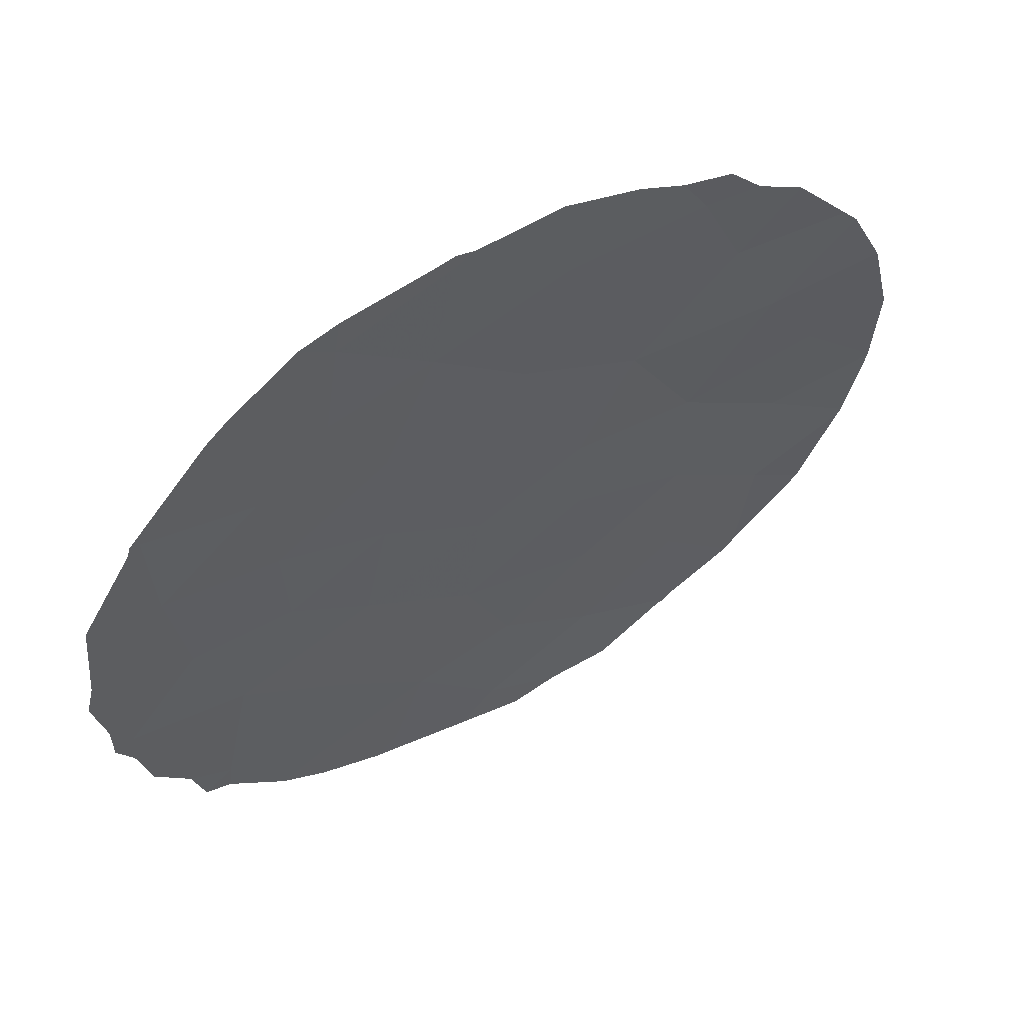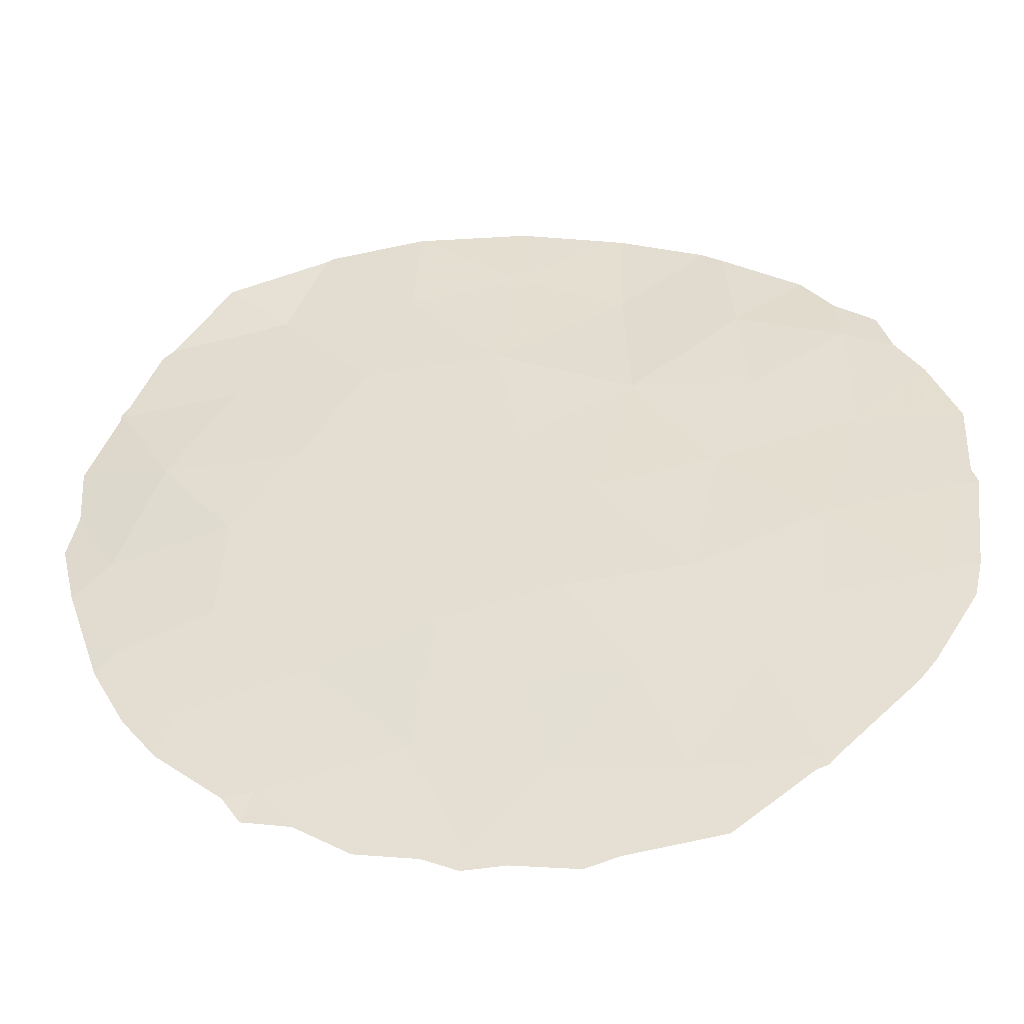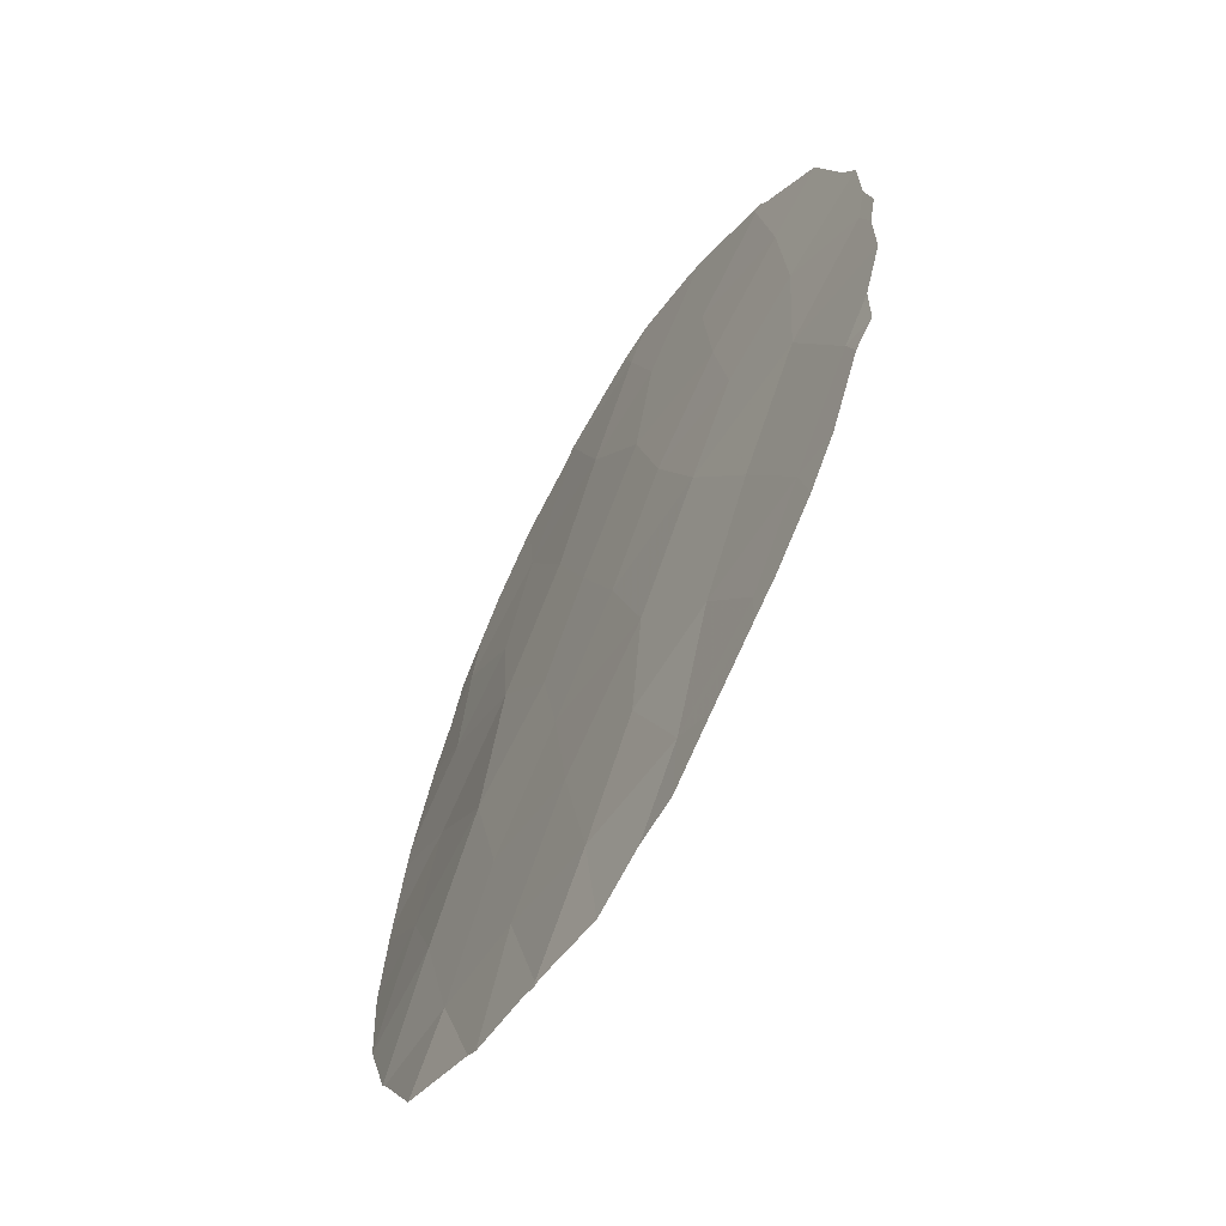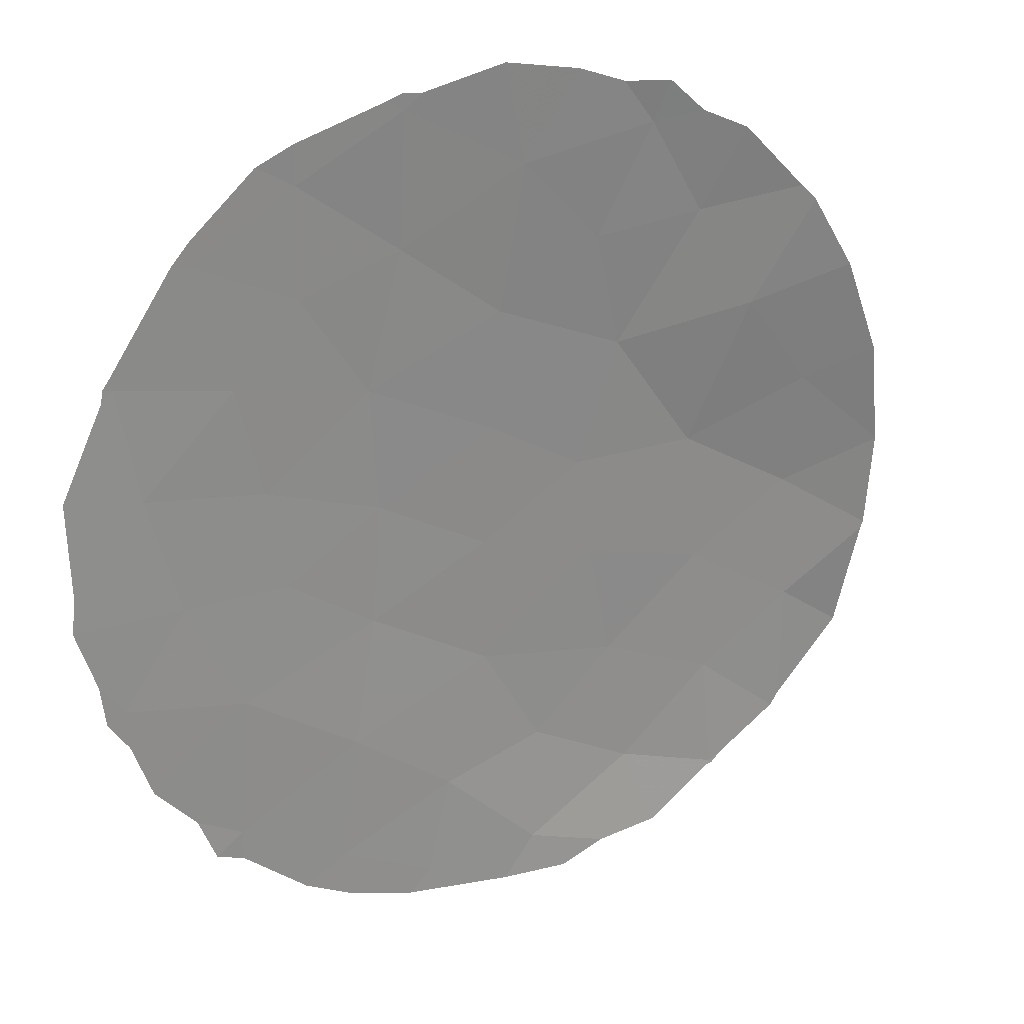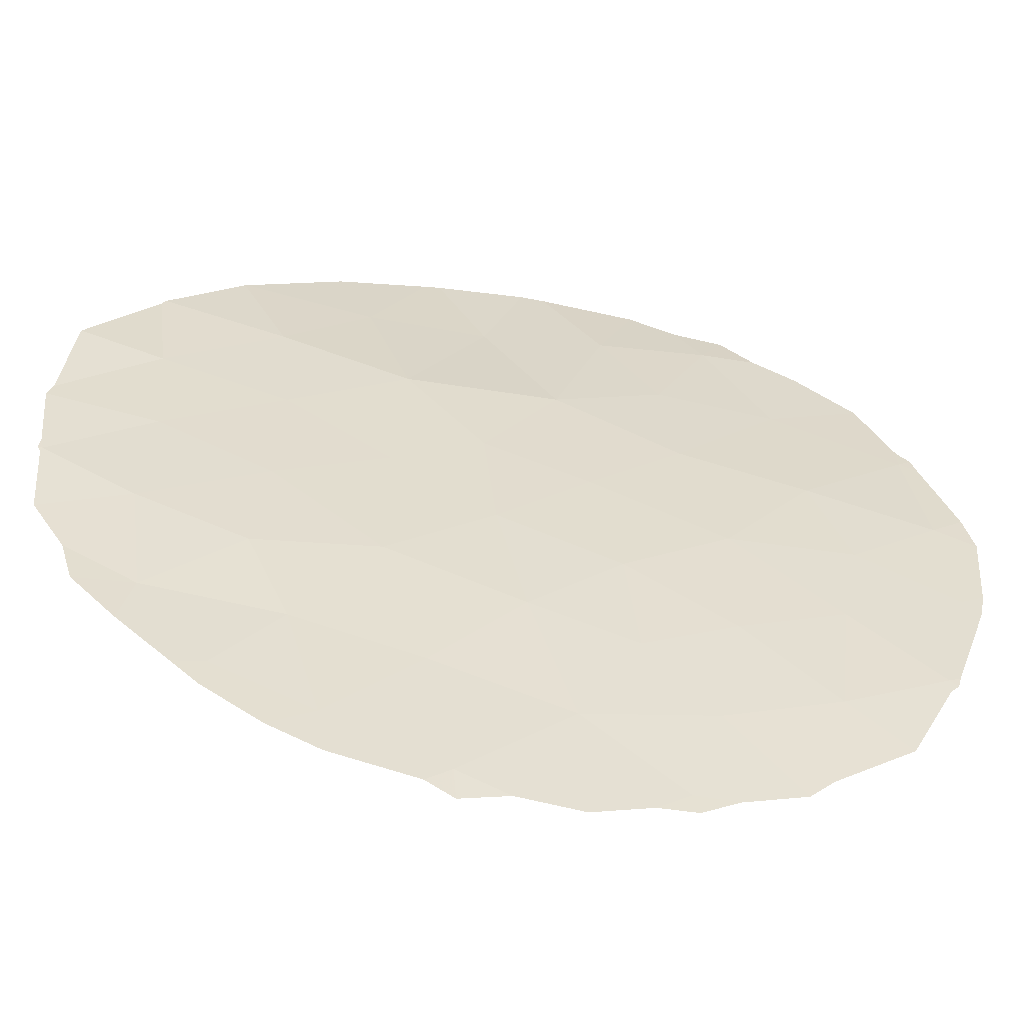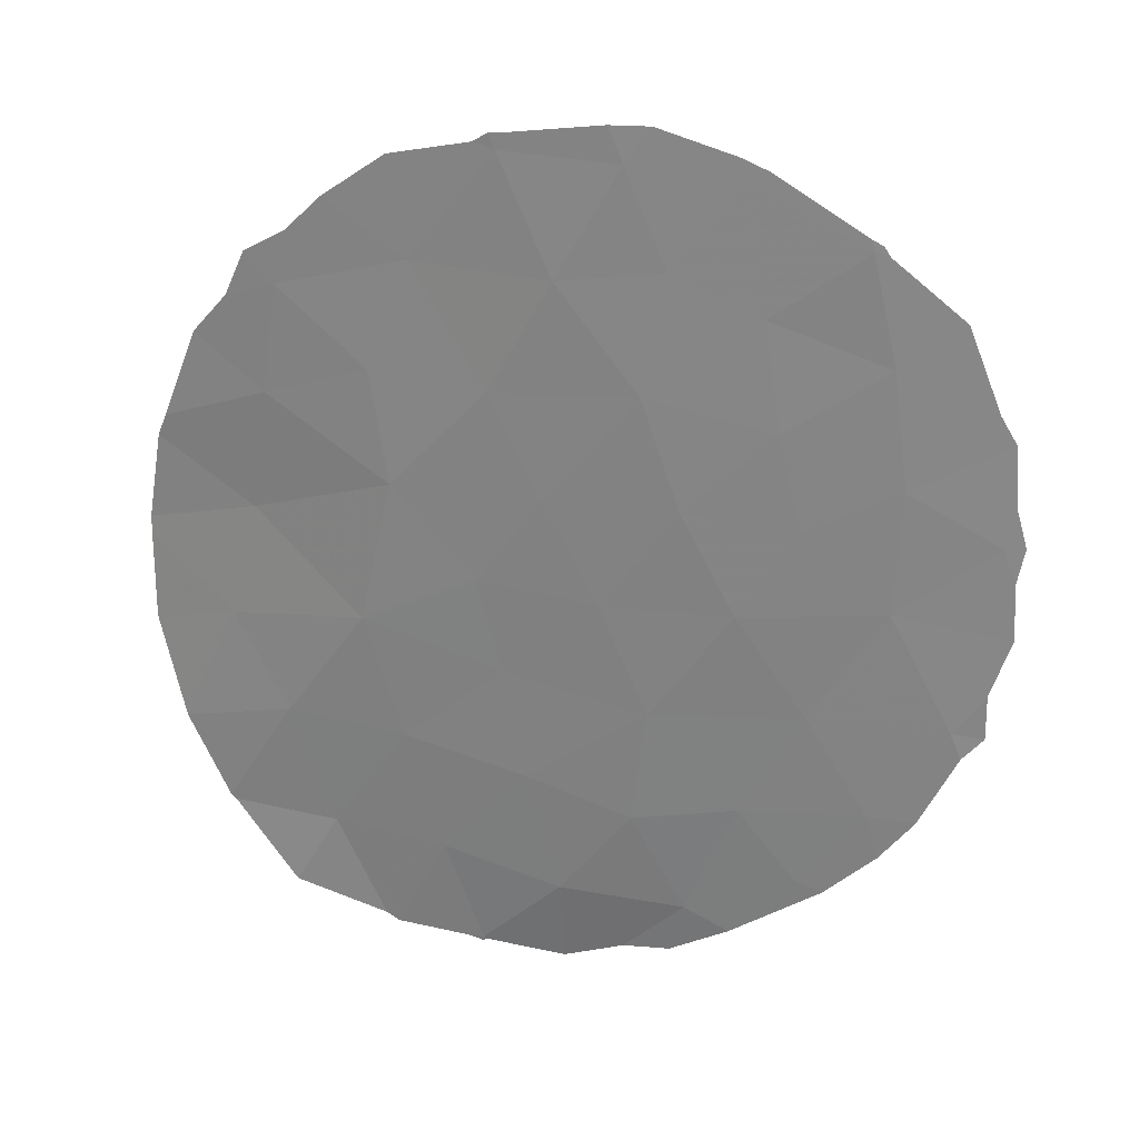
<metadata>
{"format":"obj","ext":"obj","renderer":"f3d","projection":"perspective","resolution":1024,"background":"white","views":[{"elev":-22.3,"azim":13.6,"up":"+Y"},{"elev":10.8,"azim":-72.4,"up":"+Y"},{"elev":-58.6,"azim":-88.0,"up":"+Z"},{"elev":-51.6,"azim":20.1,"up":"+Y"},{"elev":2.7,"azim":-104.3,"up":"+Y"},{"elev":28.1,"azim":-135.0,"up":"+Z"}]}
</metadata>
<code>
v -13.34 71.08 -23.82
v -19.78 67.26 -32.23
v -18.9 67.83 -26.95
v -18.34 68.16 -25.08
v -16.35 69.23 -21.41
v -14.59 70.65 -29.36
v -14.08 70.98 -33.34
v -21.6 65.94 -28.42
v -22.88 64.94 -27.16
v -19.66 67.35 -28.65
v -21.5 66.08 -32.09
v -22.49 65.36 -30.42
v -18.36 68.27 -32.58
v -13.16 71.25 -25.64
v -20.62 66.67 -30.38
v -12.93 71.39 -27.66
v -15.16 70.31 -31.47
v -16.9 69.22 -32
v -17.07 69.01 -26.95
v -21.42 65.96 -24.36
v -15.68 69.97 -33.59
v -13.47 71.36 -31.25
v -19.52 67.2 -21.68
v -14.99 70.31 -26.94
v -19.82 67.08 -23.71
v -17.86 68.55 -28.67
v -21.05 66.18 -22.57
v -19.07 67.7 -34.29
v -20.41 66.77 -27.13
v -15.19 69.98 -23.23
v -12.6 71.72 -29.6
v -16.54 69.41 -30.06
v -16.31 69.44 -25.22
v -18.55 68.13 -30.59
v -21.65 65.85 -26.32
v -16.18 69.62 -28.46
v -20.09 66.96 -25.52
v -18 68.22 -21.49
v -16.18 69.58 -35.42
v -17.16 68.85 -23.34
v -14.66 70.39 -25.05
v -17.34 68.91 -34.14
v -18.59 67.89 -23.08
v -20.59 66.7 -33.49
v -21.25 66.03 -22.63
v -21.15 66.09 -22.46
v -22.9 64.85 -25.46
v -22.99 64.83 -26.49
v -16.26 69.27 -21.16
v -16.04 69.4 -21.32
v -22.21 65.32 -23.59
v -14.01 70.63 -22.36
v -13.5 70.95 -22.95
v -11.39 72.39 -29.89
v -11.84 72.28 -31.61
v -11.62 72.06 -26.26
v -12.09 71.73 -24.77
v -11.49 72.14 -26.63
v -11.31 72.3 -28.09
v -14.89 70.07 -21.61
v -21.02 66.19 -22.37
v -22.67 65.01 -25
v -21.69 65.96 -32.87
v -20.98 66.44 -33.66
v -19.42 67.25 -21.28
v -19.76 67.02 -21.46
v -16.5 69.13 -21.14
v -23.07 64.82 -27.74
v -23.15 64.73 -27.13
v -12.56 71.93 -33.18
v -13.51 71.44 -34.6
v -12.6 71.45 -24.1
v -12.88 71.27 -23.35
v -14.94 70.42 -35.28
v -15.97 69.72 -35.42
v -17.77 68.34 -20.92
v -22.65 65.26 -30.87
v -22.16 65.63 -32.14
v -11.32 72.31 -28.36
v -22.92 65.03 -30.48
v -11.85 72.28 -31.66
v -14.77 70.53 -35.14
v -22.9 65.03 -29.69
v -23.14 64.81 -28.71
v -17.31 68.75 -35.63
v -16.24 69.53 -35.46
v -16.16 69.59 -35.49
v -18.33 67.97 -20.9
v -18.84 67.78 -35.22
v -19.7 67.27 -34.68
v -20.55 66.72 -34
v -12.49 71.98 -33.09
v -18.17 68.2 -35.28
f 1 30 41
f 5 38 40
f 27 46 45
f 9 35 47
f 9 47 48
f 3 29 10
f 5 50 49
f 6 31 16
f 19 4 3
f 11 15 12
f 8 29 35
f 24 33 19
f 20 27 45
f 20 45 51
f 17 18 21
f 30 1 53
f 30 53 52
f 31 55 54
f 14 56 57
f 16 59 58
f 2 34 15
f 12 15 8
f 30 52 60
f 4 25 37
f 27 61 46
f 32 6 36
f 20 51 62
f 44 11 63
f 44 63 64
f 26 36 19
f 15 11 2
f 3 10 26
f 14 16 58
f 14 58 56
f 14 24 16
f 24 6 16
f 23 65 66
f 5 49 67
f 9 69 68
f 10 34 26
f 9 48 69
f 27 23 66
f 27 66 61
f 1 41 14
f 33 24 41
f 41 30 33
f 4 33 40
f 14 41 24
f 32 17 6
f 7 71 70
f 25 43 23
f 25 27 20
f 1 14 57
f 1 57 72
f 1 73 53
f 22 31 6
f 22 6 17
f 21 39 75
f 21 75 74
f 18 13 42
f 13 2 28
f 28 42 13
f 38 5 67
f 38 67 76
f 17 21 7
f 7 22 17
f 3 37 29
f 37 3 4
f 5 30 60
f 5 60 50
f 29 8 10
f 11 12 77
f 11 77 78
f 16 31 79
f 16 79 59
f 17 32 18
f 18 32 34
f 33 4 19
f 3 26 19
f 12 80 77
f 31 54 79
f 31 22 81
f 31 81 55
f 2 13 34
f 10 15 34
f 15 10 8
f 35 20 62
f 35 62 47
f 26 34 32
f 36 6 24
f 18 34 13
f 36 24 19
f 29 37 35
f 20 37 25
f 30 40 33
f 23 27 25
f 40 43 4
f 35 37 20
f 1 72 73
f 21 42 39
f 42 21 18
f 5 40 30
f 28 2 44
f 8 35 9
f 7 21 74
f 7 74 82
f 12 8 84
f 12 84 83
f 11 78 63
f 8 9 68
f 8 68 84
f 39 42 85
f 39 85 86
f 39 87 75
f 43 38 23
f 26 32 36
f 43 25 4
f 40 38 43
f 12 83 80
f 23 38 88
f 23 88 65
f 38 76 88
f 28 90 89
f 44 64 91
f 11 44 2
f 22 92 81
f 28 44 91
f 28 91 90
f 7 82 71
f 39 86 87
f 28 89 93
f 22 7 70
f 22 70 92
f 42 28 93
f 42 93 85

</code>
